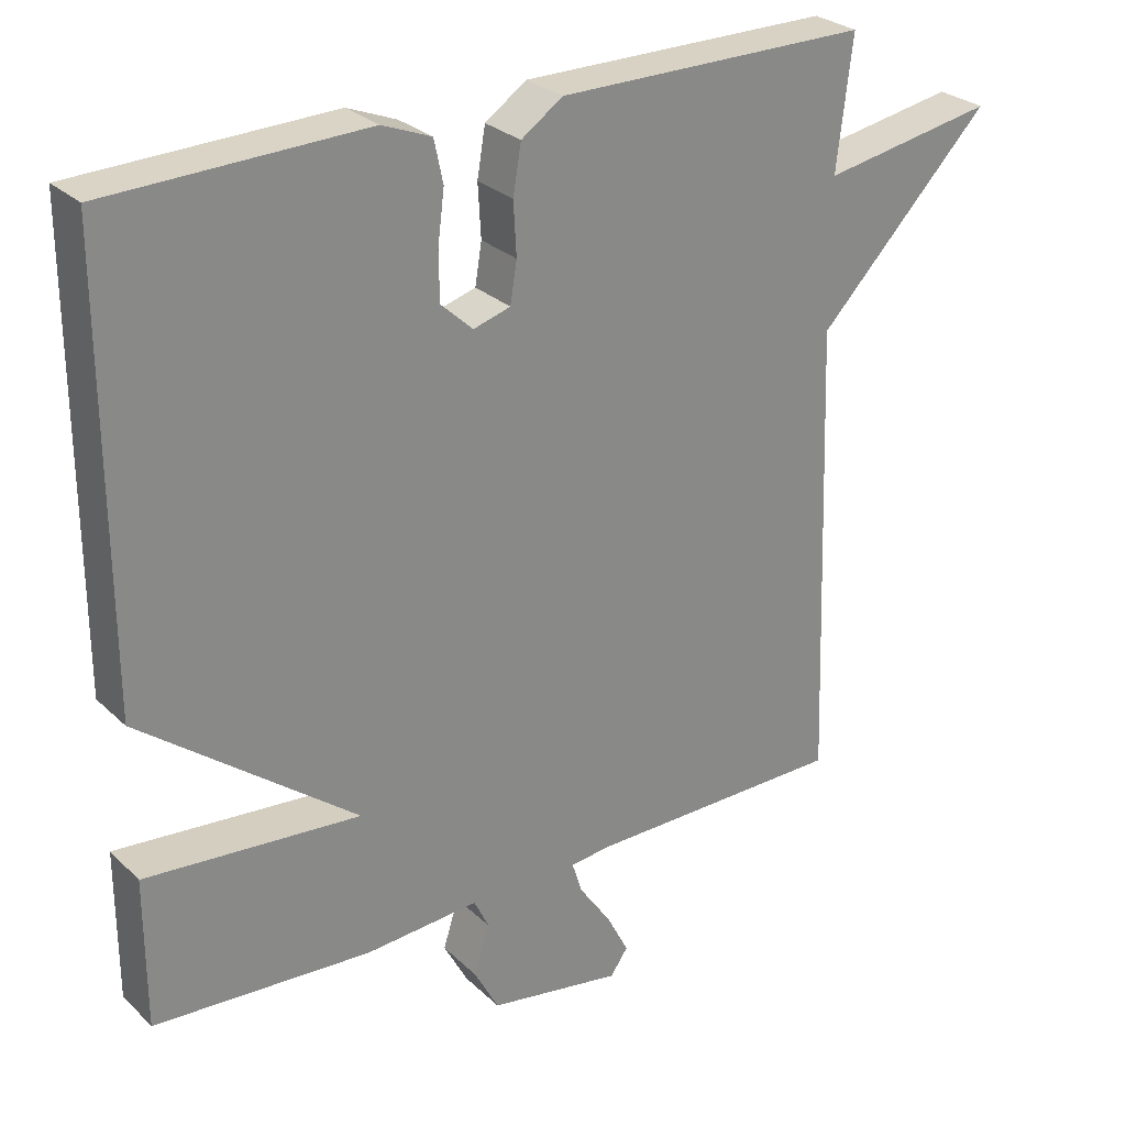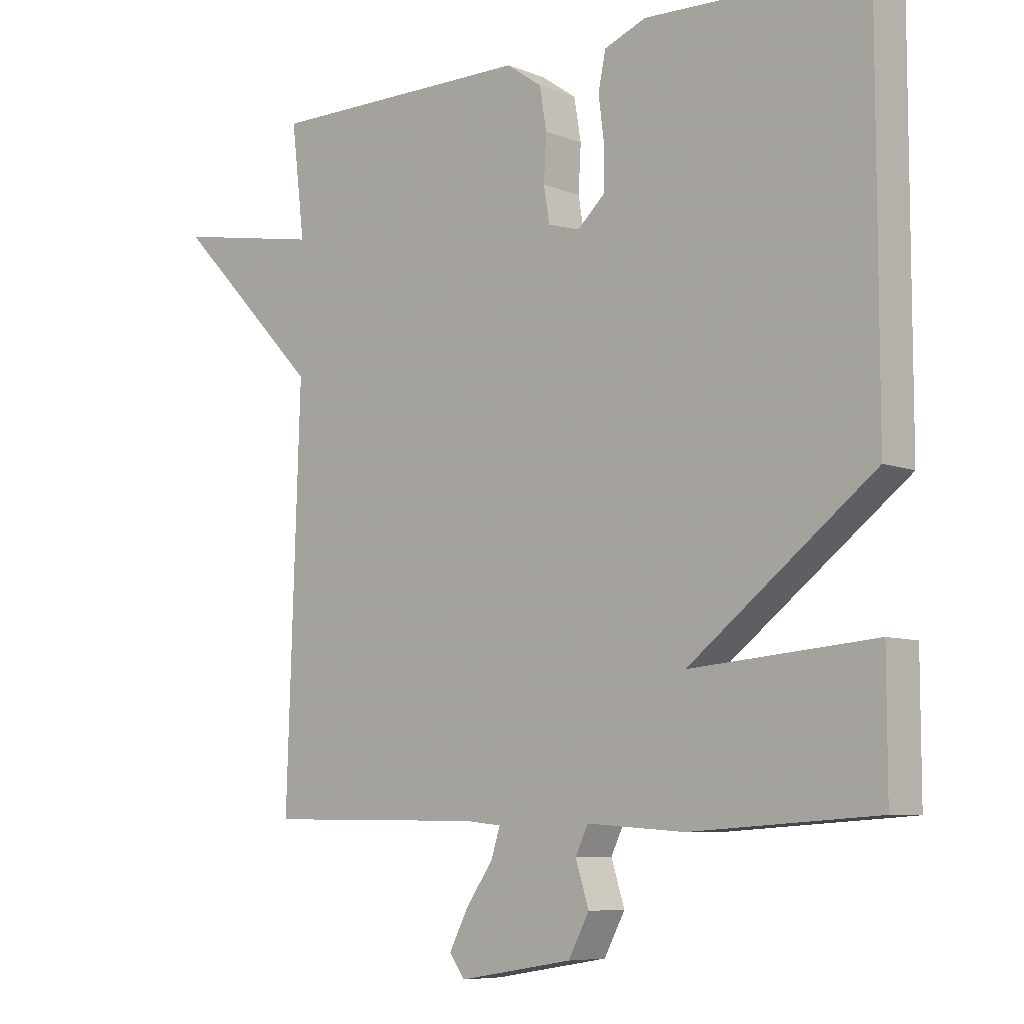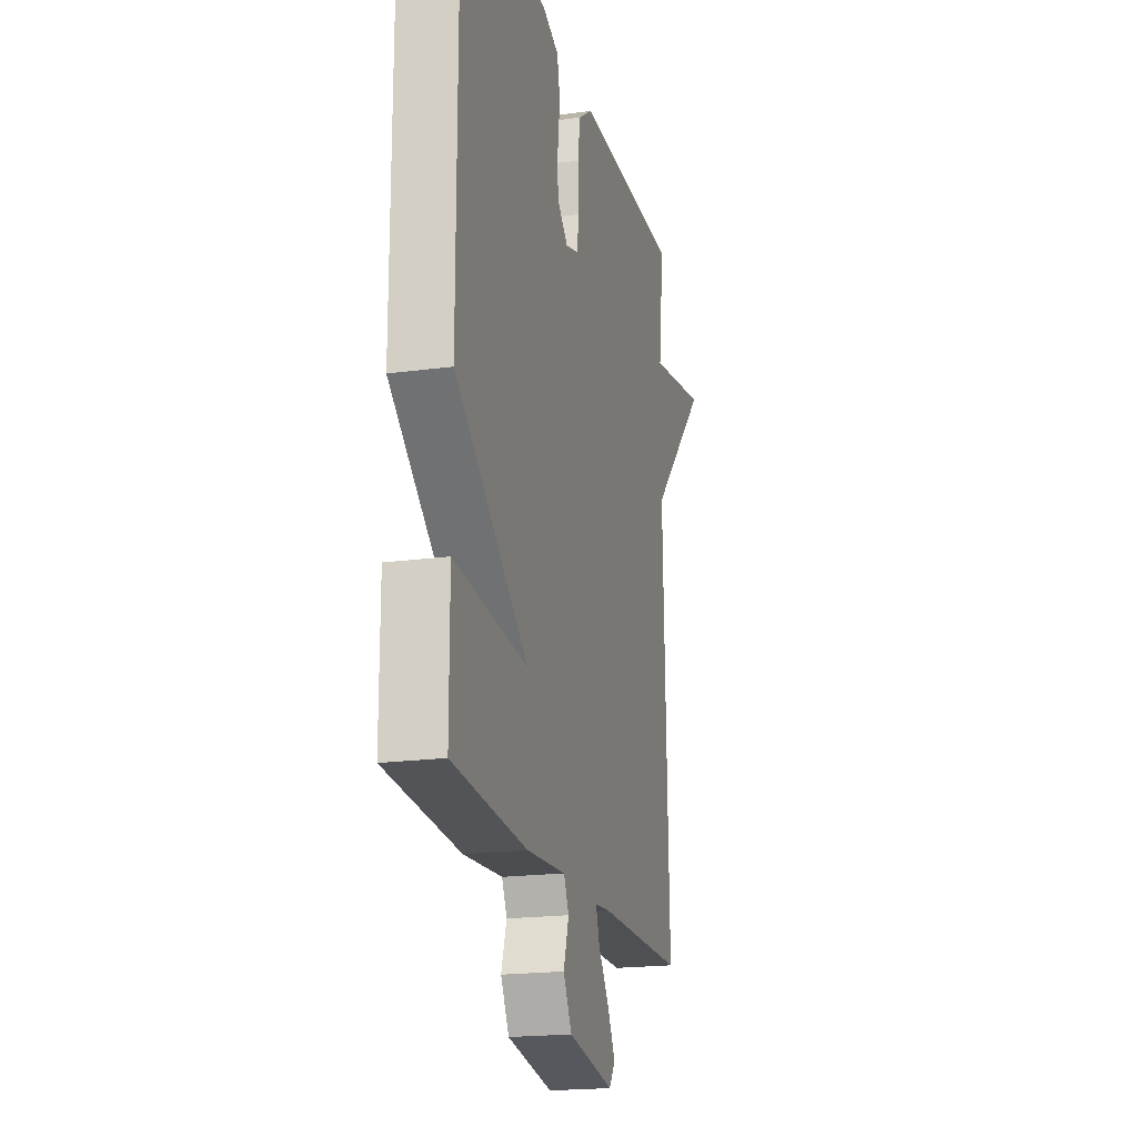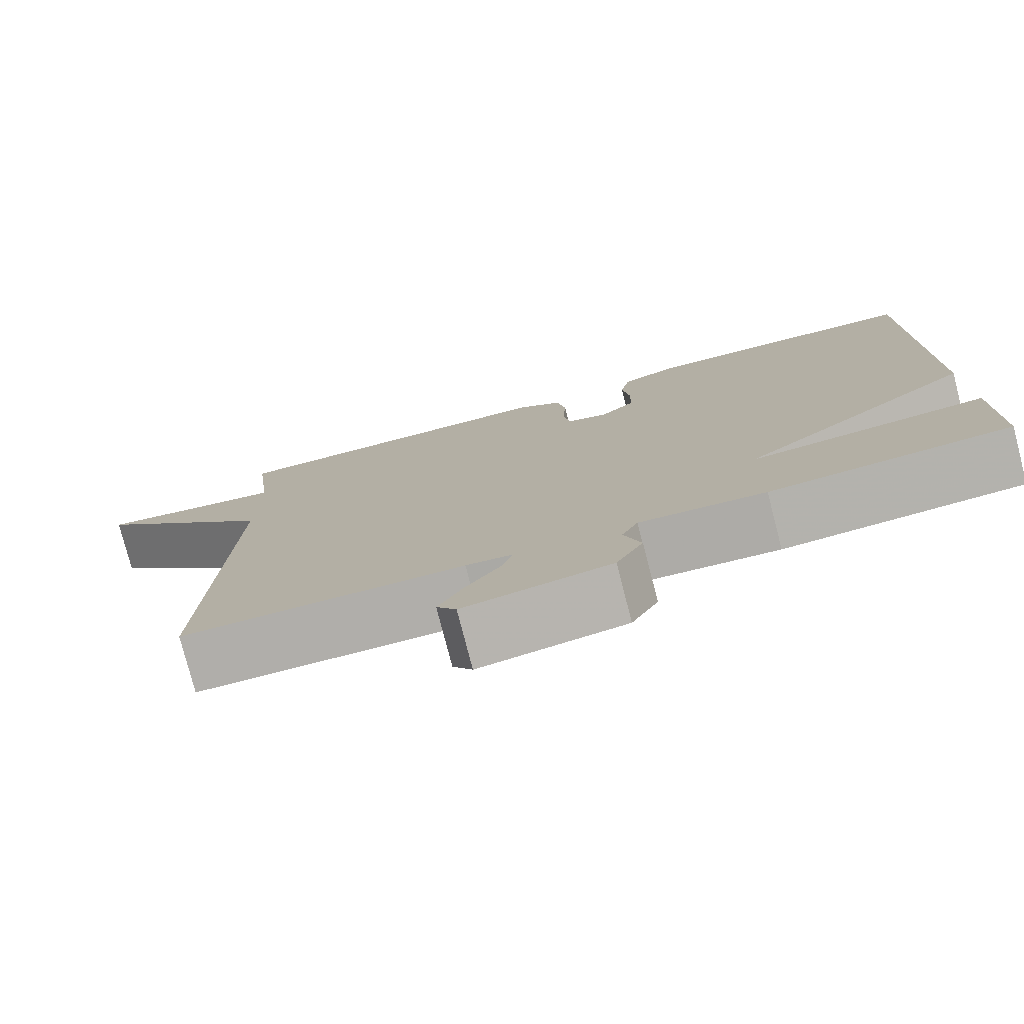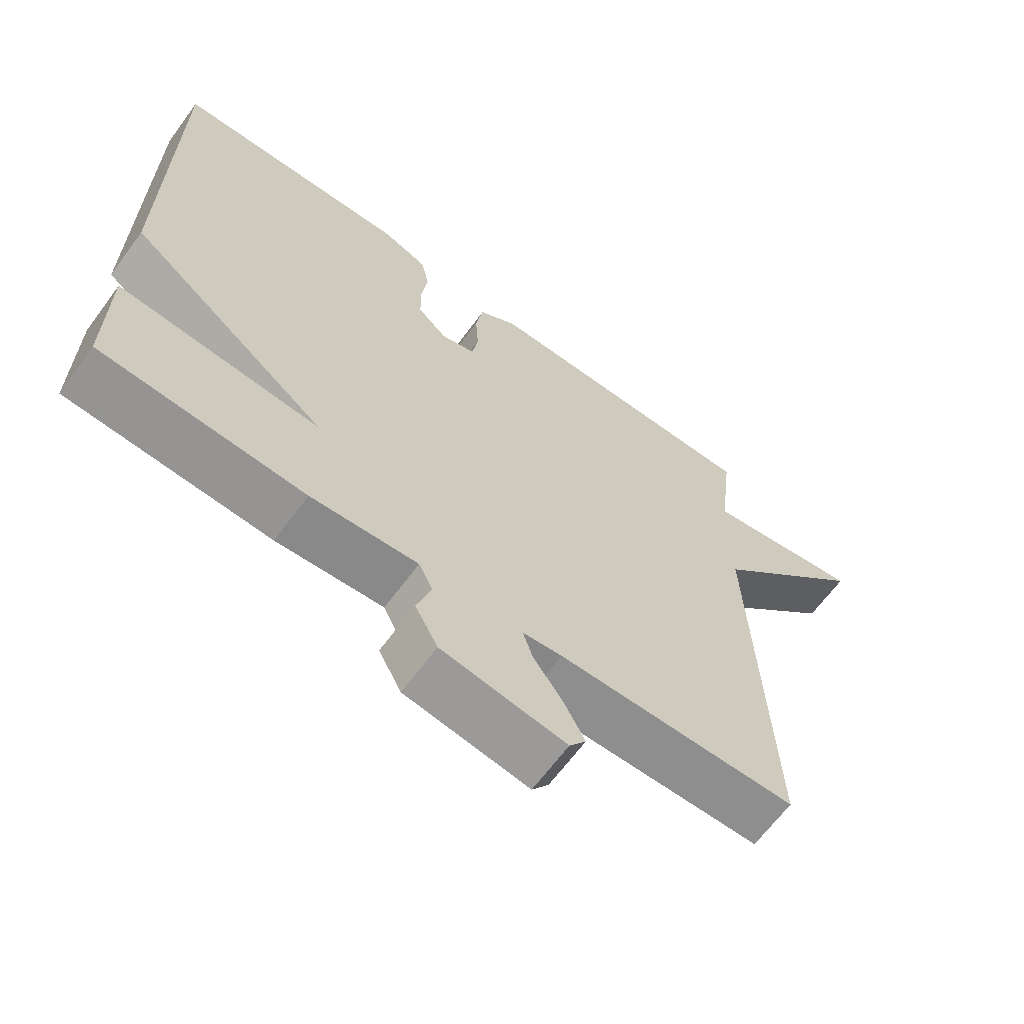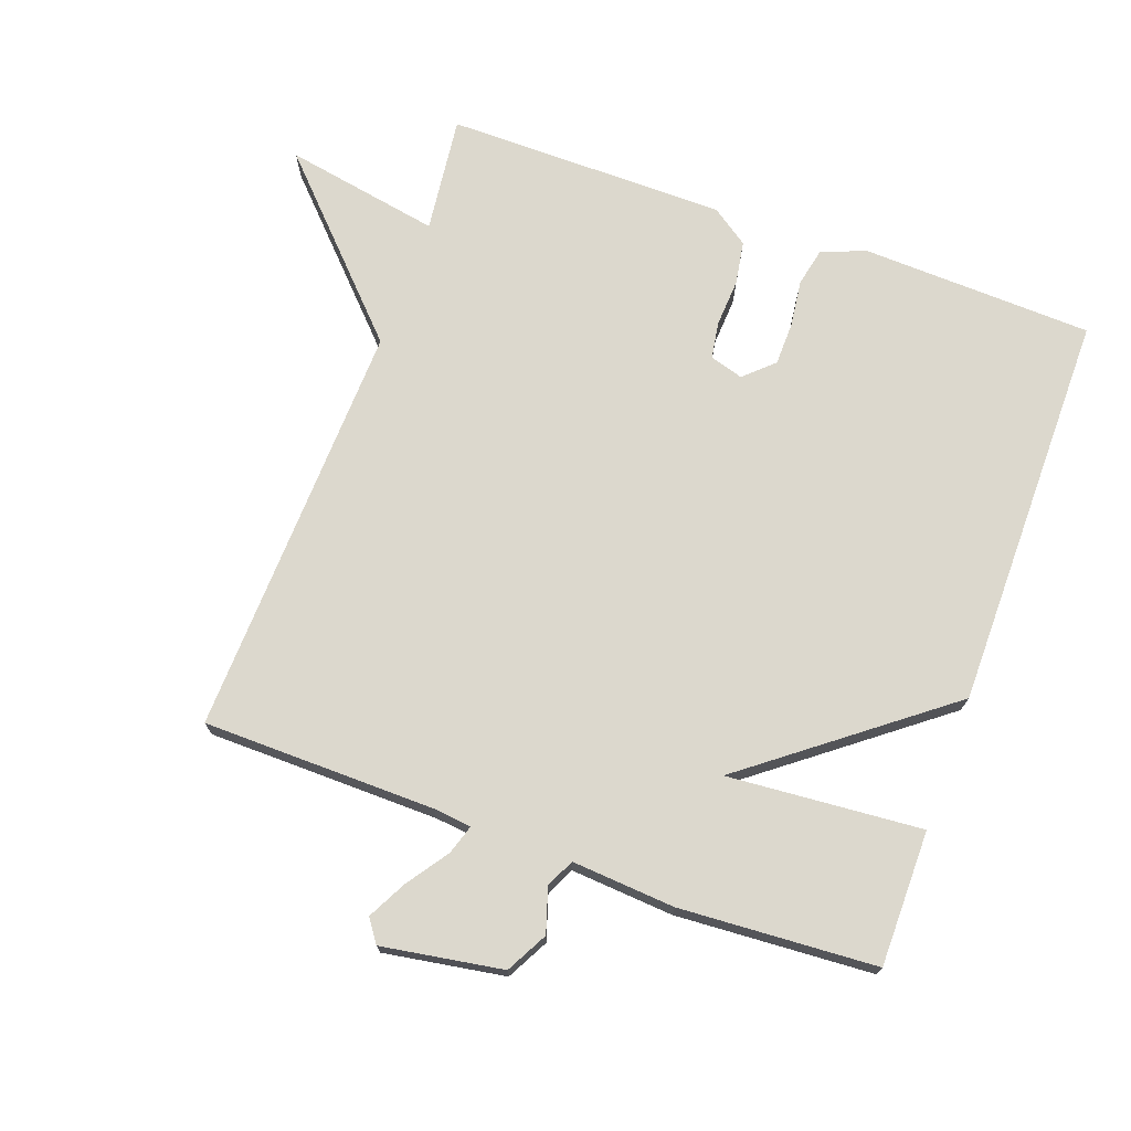
<metadata>
{"format":"obj","ext":"obj","renderer":"f3d","projection":"perspective","resolution":1024,"background":"white","views":[{"elev":27.6,"azim":-35.5,"up":"+Z"},{"elev":-7.4,"azim":-138.0,"up":"+Z"},{"elev":-19.6,"azim":-75.9,"up":"+Z"},{"elev":-78.1,"azim":-165.5,"up":"+Z"},{"elev":-65.3,"azim":-36.4,"up":"+Z"},{"elev":72.6,"azim":-160.0,"up":"+Y"}]}
</metadata>
<code>
v -0.5 0.07 -0.5
v -0.5 0.07 -0.298
v -0.21 0.07 -0.322
v -0.5 0.07 -0.098
v -0.5 0.07 0.5
v -0.154 0.07 0.512
v -0.088 0.07 0.486
v -0.076 0.07 0.429
v -0.085 0.07 0.358
v -0.084 0.07 0.294
v -0.041 0.07 0.254
v 0.009 0.07 0.269
v 0.018 0.07 0.324
v 0.014 0.07 0.395
v 0.025 0.07 0.46
v 0.081 0.07 0.499
v 0.5 0.07 0.5
v 0.479 0.07 0.325
v 0.712 0.07 0.367
v 0.479 0.07 0.125
v 0.5 0.07 -0.5
v 0.153 0.07 -0.504
v 0.096 0.07 -0.51
v 0.11 0.07 -0.554
v 0.153 0.07 -0.616
v 0.183 0.07 -0.674
v 0.159 0.07 -0.708
v -0.021 0.07 -0.678
v -0.054 0.07 -0.616
v -0.033 0.07 -0.55
v -0.053 0.07 -0.508
v -0.207 0.07 -0.519
v -0.5 0 -0.5
v -0.5 0 -0.298
v -0.21 0 -0.322
v -0.5 0 -0.098
v -0.5 0 0.5
v -0.154 0 0.512
v -0.088 0 0.486
v -0.076 0 0.429
v -0.085 0 0.358
v -0.084 0 0.294
v -0.041 0 0.254
v 0.009 0 0.269
v 0.018 0 0.324
v 0.014 0 0.395
v 0.025 0 0.46
v 0.081 0 0.499
v 0.5 0 0.5
v 0.479 0 0.325
v 0.712 0 0.367
v 0.479 0 0.125
v 0.5 0 -0.5
v 0.153 0 -0.504
v 0.096 0 -0.51
v 0.11 0 -0.554
v 0.153 0 -0.616
v 0.183 0 -0.674
v 0.159 0 -0.708
v -0.021 0 -0.678
v -0.054 0 -0.616
v -0.033 0 -0.55
v -0.053 0 -0.508
v -0.207 0 -0.519
f 1 2 3
f 32 1 3
f 31 32 3
f 28 29 30
f 27 28 30
f 26 27 30
f 25 26 30
f 24 25 30
f 23 24 30 31
f 22 23 31 3
f 22 3 4
f 21 22 4
f 20 21 4
f 18 19 20 4
f 16 17 18
f 15 16 18
f 14 15 18
f 13 14 18
f 12 13 18
f 11 12 18 4
f 7 8 9
f 6 7 9
f 5 6 9
f 4 5 9
f 4 9 10
f 4 10 11
f 35 34 33
f 35 33 64
f 35 64 63
f 62 61 60
f 62 60 59
f 62 59 58
f 62 58 57
f 62 57 56
f 63 62 56 55
f 35 63 55 54
f 36 35 54
f 36 54 53
f 36 53 52
f 36 52 51 50
f 50 49 48
f 50 48 47
f 50 47 46
f 50 46 45
f 50 45 44
f 36 50 44 43
f 41 40 39
f 41 39 38
f 41 38 37
f 41 37 36
f 42 41 36
f 43 42 36
f 1 33 34 2
f 2 34 35 3
f 3 35 36 4
f 4 36 37 5
f 5 37 38 6
f 6 38 39 7
f 7 39 40 8
f 8 40 41 9
f 9 41 42 10
f 10 42 43 11
f 11 43 44 12
f 12 44 45 13
f 13 45 46 14
f 14 46 47 15
f 15 47 48 16
f 16 48 49 17
f 17 49 50 18
f 18 50 51 19
f 19 51 52 20
f 20 52 53 21
f 21 53 54 22
f 22 54 55 23
f 23 55 56 24
f 24 56 57 25
f 25 57 58 26
f 26 58 59 27
f 27 59 60 28
f 28 60 61 29
f 29 61 62 30
f 30 62 63 31
f 31 63 64 32
f 32 64 33 1

</code>
